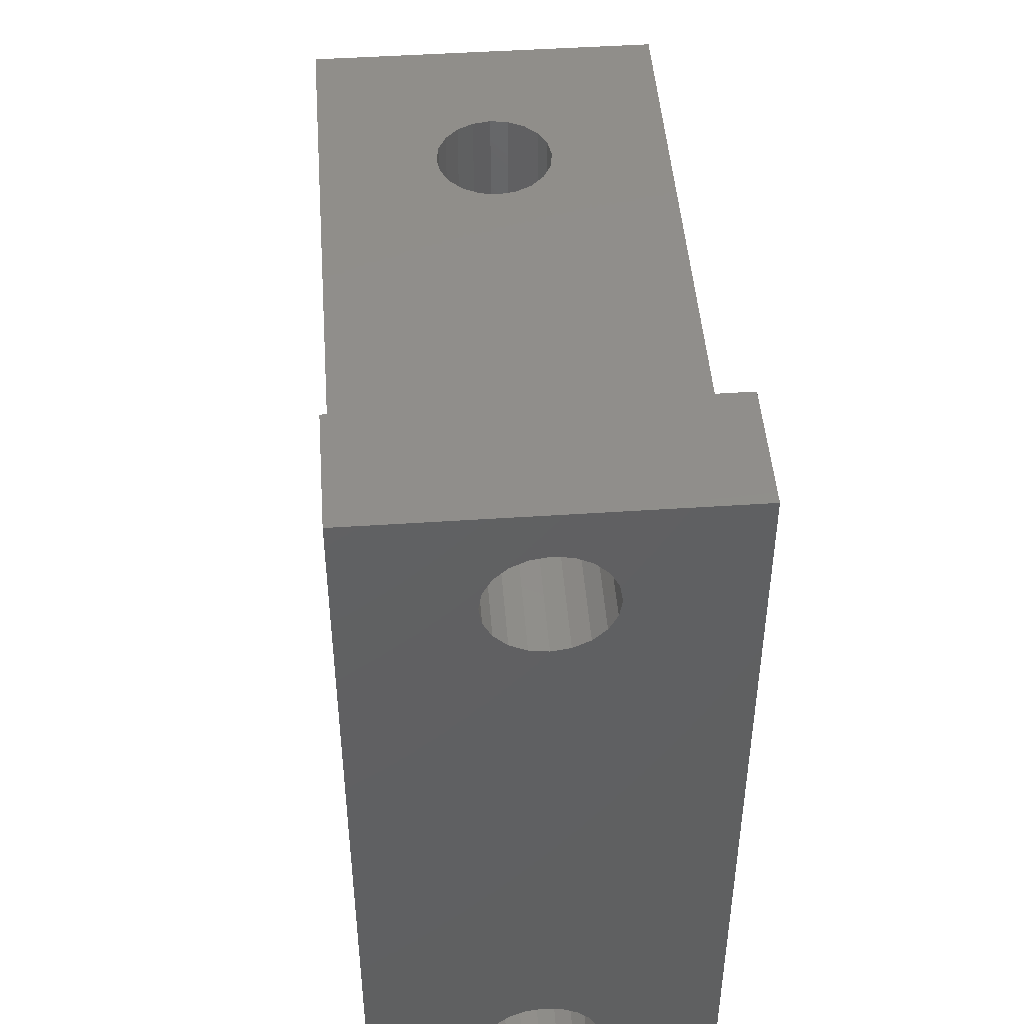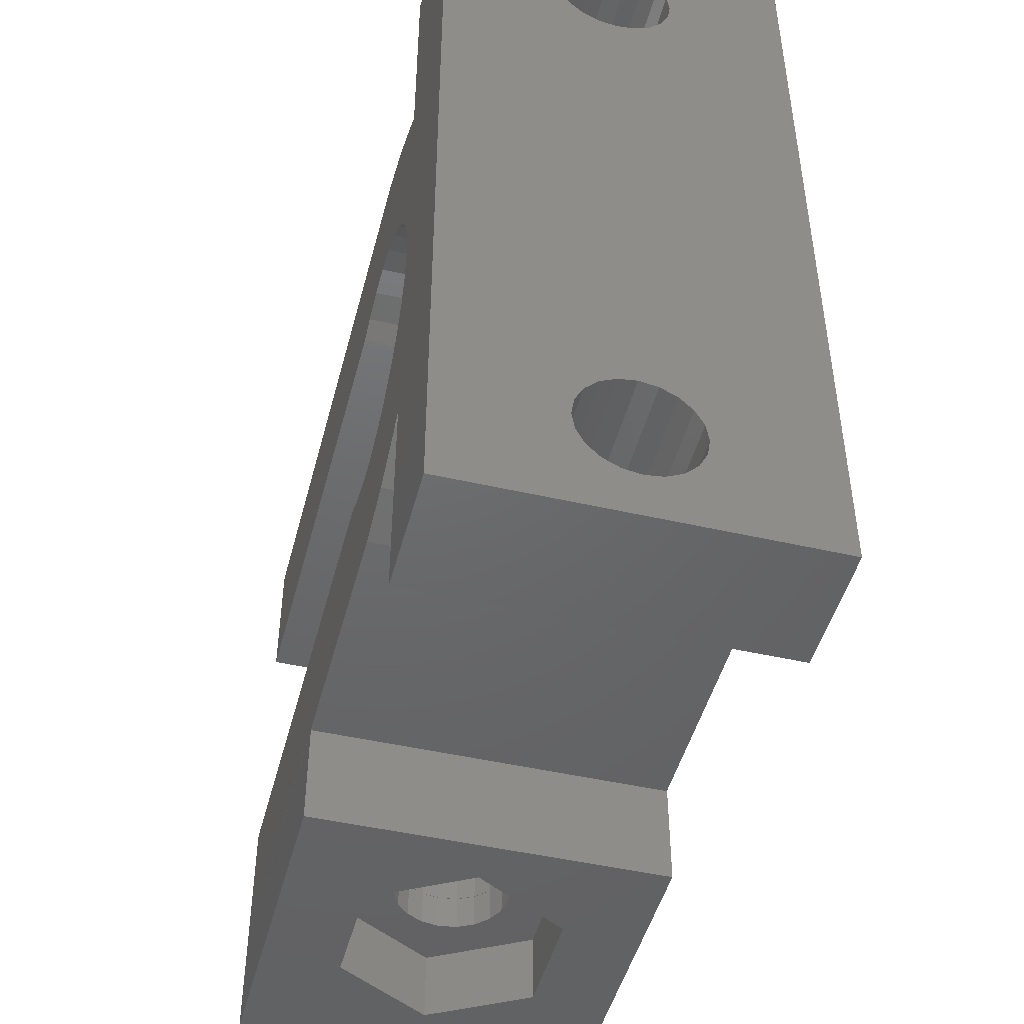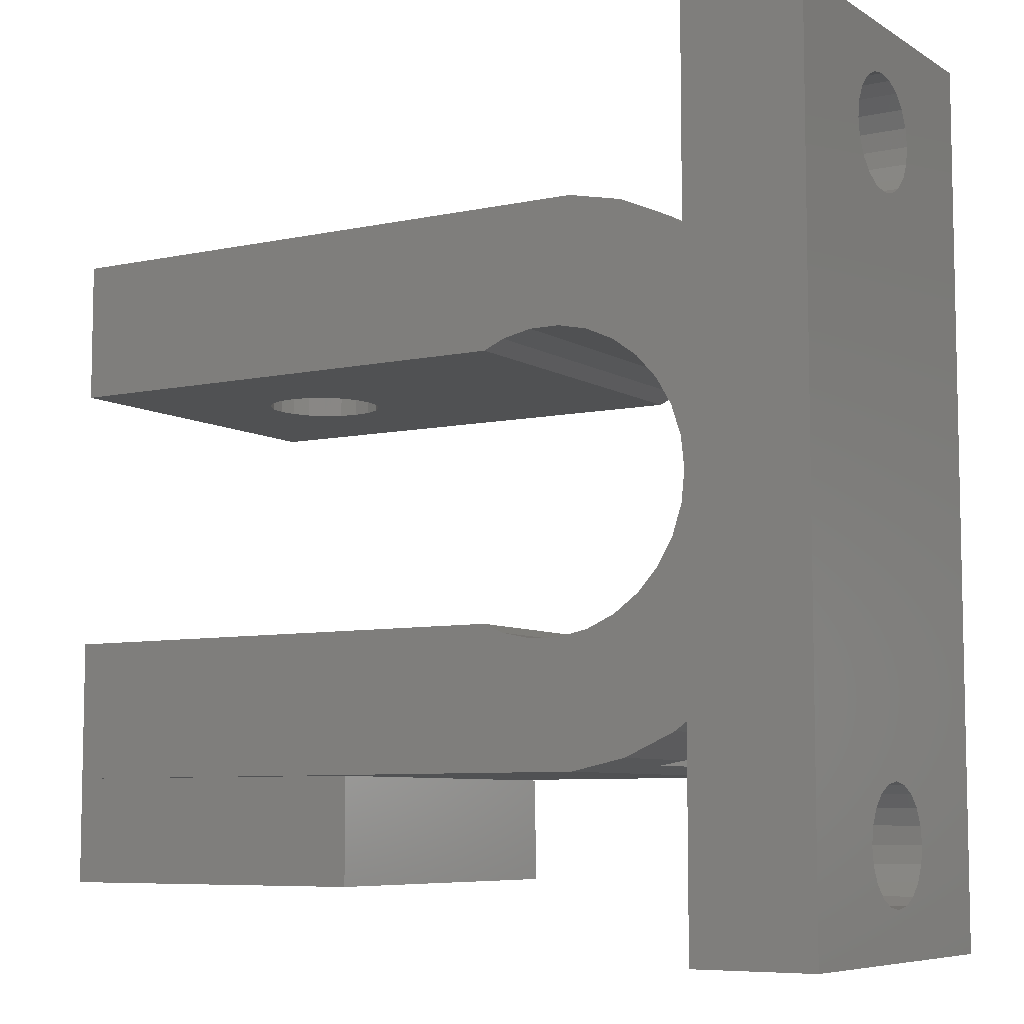
<metadata>
{"format":"stl","ext":"stl","renderer":"f3d","projection":"perspective","resolution":1024,"background":"white","views":[{"elev":47.1,"azim":-94.3,"up":"+Y"},{"elev":-47.4,"azim":-104.5,"up":"+Y"},{"elev":-7.3,"azim":-148.2,"up":"+Y"}]}
</metadata>
<code>
# stl→obj: 322 verts, 660 faces
v 0 -8.53 6.335
v 0 -12.5 10
v 0 12.5 0
v 0 8.99 6.569
v 0 12.5 10
v 0 -12.5 0
v 0 -11.15 5
v 0 -11.07 4.49
v 0 -10.83 4.03
v 0 -10.47 3.665
v 0 -10.01 3.431
v 0 -9.5 3.35
v 0 -8.53 3.665
v 0 -8.99 3.431
v 0 -8.165 4.03
v 0 -7.931 4.49
v 0 8.99 3.431
v 0 8.53 3.665
v 0 -8.99 6.569
v 0 -10.01 6.569
v 0 -9.5 6.65
v 0 -7.85 5
v 0 -7.931 5.51
v 0 -8.165 5.97
v 0 -10.47 6.335
v 0 -10.83 5.97
v 0 -11.07 5.51
v 0 7.931 4.49
v 0 7.85 5
v 0 8.165 4.03
v 0 9.5 3.35
v 0 11.07 5.51
v 0 11.15 5
v 0 10.01 3.431
v 0 10.47 3.665
v 0 10.83 4.03
v 0 11.07 4.49
v 0 10.83 5.97
v 0 10.47 6.335
v 0 9.5 6.65
v 0 10.01 6.569
v 0 8.53 6.335
v 0 8.165 5.97
v 0 7.931 5.51
v 3.5 -12.5 0
v 3.5 -12.5 10
v 3.5 6.389 0
v 3.5 12.5 0
v 3.5 -6.389 0
v 4.873 3.084 0
v 3.825 6.625 0
v 5.286 7.276 0
v 5.575 3.594 0
v 6.85 7.608 0
v 9.525 3.683 0
v 23 7.65 0
v 23 3.7 0
v 23.5 7.65 0
v 23.5 3.7 0
v 8.932 3.947 0
v 6.368 3.947 0
v 8.084 4.127 0
v 7.216 4.127 0
v 7.216 -4.127 0
v 5.286 -7.276 0
v 6.368 -3.947 0
v 4.293 -2.439 0
v 3.825 -6.625 0
v 3.859 -1.688 0
v 4.293 2.439 0
v 3.591 0.8628 0
v 3.859 1.688 0
v 3.5 5.672e-10 0
v 3.5 0 0
v 3.5 -5.672e-10 0
v 3.591 -0.8628 0
v 4.873 -3.084 0
v 23 -3.7 0
v 6.85 -7.608 0
v 9.525 -3.683 0
v 5.575 -3.594 0
v 8.084 -4.127 0
v 8.932 -3.947 0
v 23 -7.65 0
v 23.5 -3.7 0
v 23.5 -10.65 0
v 14 -10.65 0
v 14 -7.65 0
v 3.5 12.5 10
v 3.825 -6.625 10
v 3.5 -6.389 10
v 5.286 -7.276 10
v 3.591 -0.8628 10
v 3.5 -5.672e-10 10
v 23.5 -10.65 10
v 23 -7.65 10
v 14 -10.65 10
v 23.5 -3.7 10
v 23 -3.7 10
v 23 7.65 10
v 23 3.7 10
v 23.5 3.7 10
v 9.525 -3.683 10
v 6.85 -7.608 10
v 8.932 -3.947 10
v 9.525 3.683 10
v 6.85 7.608 10
v 8.084 -4.127 10
v 7.216 -4.127 10
v 6.368 -3.947 10
v 5.575 -3.594 10
v 4.873 -3.084 10
v 4.293 -2.439 10
v 3.859 -1.688 10
v 3.5 5.672e-10 10
v 3.591 0.8628 10
v 3.5 0 10
v 4.293 2.439 10
v 4.873 3.084 10
v 3.5 6.389 10
v 3.859 1.688 10
v 3.825 6.625 10
v 5.575 3.594 10
v 5.286 7.276 10
v 7.216 4.127 10
v 8.084 4.127 10
v 8.932 3.947 10
v 23.5 7.65 10
v 6.368 3.947 10
v 14 -7.65 10
v 3.5 -11.07 5.51
v 3.5 -11.15 5
v 3.5 -11.07 4.49
v 3.5 -10.83 5.97
v 3.5 -10.47 6.335
v 3.5 -10.01 6.569
v 3.5 -9.5 6.65
v 3.5 -8.99 6.569
v 3.5 -8.53 6.335
v 3.5 -8.165 5.97
v 3.5 -7.931 5.51
v 3.5 -7.85 5
v 3.5 -7.931 4.49
v 3.5 -8.165 4.03
v 3.5 -8.53 3.665
v 3.5 -8.99 3.431
v 3.5 -9.5 3.35
v 3.5 -10.01 3.431
v 3.5 -10.47 3.665
v 3.5 -10.83 4.03
v 3.5 7.931 5.51
v 3.5 7.85 5
v 3.5 7.931 4.49
v 3.5 8.165 5.97
v 3.5 8.53 6.335
v 3.5 8.99 6.569
v 3.5 9.5 6.65
v 3.5 10.01 6.569
v 3.5 10.47 6.335
v 3.5 10.83 5.97
v 3.5 11.07 5.51
v 3.5 11.15 5
v 3.5 11.07 4.49
v 3.5 10.83 4.03
v 3.5 10.47 3.665
v 3.5 10.01 3.431
v 3.5 9.5 3.35
v 3.5 8.99 3.431
v 3.5 8.53 3.665
v 3.5 8.165 4.03
v 3.51 -6.396 4.833
v 3.51 -6.396 5.167
v 3.825 -6.625 5.563
v 3.825 -6.625 4.437
v 5.286 -7.276 3.31
v 5.91 -7.408 3.08
v 5.286 -7.276 6.69
v 5.91 -7.408 6.92
v 17.53 -7.636 3.665
v 17.17 -7.635 4.03
v 16.85 -7.634 5
v 16.93 -7.634 4.49
v 16.93 -7.634 5.51
v 17.17 -7.635 5.97
v 18.5 -7.638 6.65
v 19.01 -7.64 6.569
v 17.53 -7.636 6.335
v 17.99 -7.637 6.569
v 19.47 -7.641 6.335
v 20.07 -7.642 5.51
v 20.15 -7.643 5
v 18.5 -7.638 3.35
v 17.99 -7.637 3.431
v 19.83 -7.642 5.97
v 20.07 -7.642 4.49
v 19.83 -7.642 4.03
v 19.47 -7.641 3.665
v 19.01 -7.64 3.431
v 17.53 -7.65 3.665
v 19.83 -7.65 4.03
v 19.47 -7.65 3.665
v 16.93 -7.65 4.49
v 17.17 -7.65 4.03
v 17.99 -7.65 3.431
v 19.01 -7.65 3.431
v 18.5 -7.65 3.35
v 20.07 -7.65 4.49
v 20.15 -7.65 5
v 20.07 -7.65 5.51
v 19.83 -7.65 5.97
v 19.47 -7.65 6.335
v 19.01 -7.65 6.569
v 17.99 -7.65 6.569
v 18.5 -7.65 6.65
v 17.53 -7.65 6.335
v 17.17 -7.65 5.97
v 16.93 -7.65 5.51
v 16.85 -7.65 5
v 16.9 -10.65 2.229
v 20.1 -10.65 2.229
v 15.3 -10.65 5
v 16.9 -10.65 7.771
v 20.1 -10.65 7.771
v 21.7 -10.65 5
v 17.53 -3.693 3.665
v 18.5 -3.694 3.35
v 17.99 -3.694 3.431
v 16.93 -3.692 4.49
v 17.17 -3.693 4.03
v 19.01 -3.695 3.431
v 19.47 -3.696 3.665
v 19.83 -3.696 4.03
v 20.07 -3.696 4.49
v 20.07 -3.696 5.51
v 20.15 -3.696 5
v 19.83 -3.696 5.97
v 18.5 -3.694 6.65
v 19.01 -3.695 6.569
v 19.47 -3.696 6.335
v 17.99 -3.694 6.569
v 17.53 -3.693 6.335
v 17.17 -3.693 5.97
v 16.93 -3.692 5.51
v 16.85 -3.692 5
v 17.53 3.693 6.335
v 17.99 3.694 6.569
v 18.5 3.694 6.65
v 16.85 3.692 5
v 16.93 3.692 5.51
v 17.17 3.693 5.97
v 19.01 3.695 6.569
v 20.07 3.696 5.51
v 20.15 3.696 5
v 19.47 3.696 6.335
v 19.83 3.696 5.97
v 20.07 3.696 4.49
v 19.01 3.695 3.431
v 18.5 3.694 3.35
v 19.83 3.696 4.03
v 19.47 3.696 3.665
v 17.99 3.694 3.431
v 17.53 3.693 3.665
v 17.17 3.693 4.03
v 16.93 3.692 4.49
v 18.5 7.638 6.65
v 16.93 7.634 4.49
v 16.85 7.634 5
v 17.17 7.635 4.03
v 17.53 7.636 3.665
v 17.99 7.637 3.431
v 19.01 7.64 3.431
v 18.5 7.638 3.35
v 20.15 7.643 5
v 20.07 7.642 4.49
v 19.47 7.641 3.665
v 19.83 7.642 4.03
v 20.07 7.642 5.51
v 19.01 7.64 6.569
v 19.83 7.642 5.97
v 19.47 7.641 6.335
v 17.99 7.637 6.569
v 17.53 7.636 6.335
v 17.17 7.635 5.97
v 16.93 7.634 5.51
v 5.286 7.276 3.31
v 5.91 7.408 3.08
v 5.91 7.408 6.92
v 5.286 7.276 6.69
v 3.825 6.625 4.437
v 3.51 6.396 4.833
v 3.825 6.625 5.563
v 3.51 6.396 5.167
v 3.51 -6.3 5
v 5.91 -6.3 5
v 16.93 -8.65 4.49
v 16.85 -8.65 5
v 17.17 -8.65 4.03
v 16.93 -8.65 5.51
v 17.17 -8.65 5.97
v 17.53 -8.65 6.335
v 17.99 -8.65 6.569
v 18.5 -8.65 6.65
v 19.01 -8.65 6.569
v 19.47 -8.65 6.335
v 19.83 -8.65 5.97
v 20.07 -8.65 5.51
v 20.15 -8.65 5
v 20.07 -8.65 4.49
v 19.83 -8.65 4.03
v 19.47 -8.65 3.665
v 19.01 -8.65 3.431
v 18.5 -8.65 3.35
v 17.99 -8.65 3.431
v 17.53 -8.65 3.665
v 16.9 -8.65 2.229
v 15.3 -8.65 5
v 20.1 -8.65 2.229
v 21.7 -8.65 5
v 20.1 -8.65 7.771
v 16.9 -8.65 7.771
v 5.91 6.3 5
v 3.51 6.3 5
f 1 2 3
f 4 2 5
f 6 2 7
f 6 7 8
f 6 8 9
f 6 9 10
f 6 10 11
f 6 11 12
f 6 12 3
f 13 3 14
f 15 3 13
f 16 3 15
f 17 3 18
f 19 2 1
f 20 2 21
f 16 22 3
f 22 23 3
f 21 2 19
f 23 24 3
f 24 1 3
f 25 2 20
f 26 2 25
f 27 2 26
f 7 2 27
f 28 2 29
f 30 2 28
f 18 2 30
f 3 2 18
f 31 3 17
f 32 5 33
f 3 31 34
f 3 34 35
f 3 35 36
f 3 36 37
f 3 37 5
f 37 33 5
f 38 5 32
f 39 5 38
f 4 5 40
f 39 41 5
f 41 40 5
f 42 2 4
f 43 2 42
f 44 2 43
f 29 2 44
f 14 3 12
f 2 6 45
f 46 2 45
f 6 3 45
f 47 3 48
f 45 3 49
f 50 51 52
f 53 52 54
f 55 54 56
f 57 58 59
f 60 54 55
f 53 54 61
f 62 54 60
f 63 54 62
f 64 65 66
f 61 54 63
f 67 68 69
f 50 52 53
f 70 51 50
f 71 51 72
f 72 51 70
f 47 51 71
f 47 71 73
f 47 73 74
f 49 75 76
f 49 76 69
f 49 69 68
f 68 67 77
f 78 79 80
f 68 77 81
f 68 81 66
f 68 66 65
f 65 82 83
f 65 83 80
f 84 85 86
f 79 85 84
f 84 87 88
f 79 78 85
f 87 84 86
f 65 64 82
f 49 74 75
f 47 74 49
f 47 49 3
f 55 56 58
f 55 58 57
f 65 80 79
f 3 5 48
f 48 5 89
f 5 2 46
f 90 5 91
f 91 5 46
f 92 5 90
f 93 5 92
f 93 94 5
f 95 96 97
f 95 98 96
f 98 99 96
f 100 101 102
f 96 103 104
f 103 105 104
f 106 101 107
f 105 108 104
f 108 109 104
f 109 110 104
f 110 111 104
f 104 112 92
f 112 113 92
f 113 114 92
f 114 93 92
f 115 116 5
f 117 5 94
f 115 5 117
f 118 119 5
f 119 120 5
f 121 118 5
f 111 112 104
f 122 120 123
f 116 121 5
f 119 123 120
f 124 125 126
f 120 89 5
f 107 127 106
f 107 124 127
f 128 100 102
f 100 107 101
f 127 124 126
f 129 122 123
f 130 97 96
f 124 129 125
f 124 122 129
f 99 103 96
f 131 132 27
f 27 132 7
f 133 8 132
f 132 8 7
f 134 131 26
f 26 131 27
f 135 134 25
f 25 134 26
f 136 135 20
f 20 135 25
f 137 136 21
f 21 136 20
f 138 137 19
f 19 137 21
f 139 138 1
f 1 138 19
f 24 140 139
f 1 24 139
f 23 141 140
f 24 23 140
f 22 142 141
f 23 22 141
f 143 142 22
f 16 143 22
f 144 143 16
f 15 144 16
f 145 144 15
f 13 145 15
f 146 145 13
f 14 146 13
f 147 146 14
f 12 147 14
f 148 147 12
f 11 148 12
f 149 148 11
f 10 149 11
f 149 10 150
f 150 10 9
f 150 9 133
f 133 9 8
f 151 152 44
f 44 152 29
f 153 28 152
f 152 28 29
f 154 151 43
f 43 151 44
f 155 154 42
f 42 154 43
f 156 155 4
f 4 155 42
f 157 156 40
f 40 156 4
f 158 157 41
f 41 157 40
f 159 158 39
f 39 158 41
f 38 160 159
f 39 38 159
f 32 161 160
f 38 32 160
f 33 162 161
f 32 33 161
f 163 162 33
f 37 163 33
f 164 163 37
f 36 164 37
f 165 164 36
f 35 165 36
f 166 165 35
f 34 166 35
f 167 166 34
f 31 167 34
f 168 167 31
f 17 168 31
f 169 168 17
f 18 169 17
f 169 18 170
f 170 18 30
f 170 30 153
f 153 30 28
f 148 45 49
f 46 45 133
f 46 133 132
f 46 132 131
f 146 147 49
f 46 131 134
f 142 143 49
f 46 134 135
f 91 46 136
f 145 146 49
f 91 136 137
f 91 137 138
f 143 144 49
f 91 138 139
f 144 145 49
f 91 139 140
f 91 141 49
f 91 140 141
f 141 142 49
f 149 45 148
f 150 45 149
f 133 45 150
f 147 148 49
f 135 136 46
f 171 49 68
f 91 49 171
f 172 173 91
f 91 171 172
f 90 91 173
f 174 171 68
f 174 68 65
f 175 174 65
f 175 65 79
f 176 175 79
f 92 177 104
f 177 178 104
f 104 176 79
f 178 176 104
f 104 79 84
f 179 104 84
f 179 180 104
f 181 104 182
f 183 104 181
f 184 104 183
f 185 186 96
f 187 104 184
f 96 104 187
f 96 187 188
f 186 189 96
f 190 191 84
f 192 193 84
f 96 194 84
f 96 189 194
f 194 190 84
f 191 195 84
f 195 196 84
f 196 197 84
f 197 198 84
f 198 192 84
f 193 179 84
f 182 104 180
f 188 185 96
f 199 84 88
f 200 84 201
f 130 202 88
f 202 203 88
f 204 84 199
f 203 199 88
f 205 84 206
f 201 84 205
f 96 84 200
f 96 200 207
f 96 207 208
f 96 208 209
f 96 209 210
f 96 210 211
f 96 211 130
f 211 212 130
f 213 130 214
f 215 130 213
f 214 130 212
f 216 130 215
f 217 130 216
f 130 217 218
f 130 218 202
f 206 84 204
f 87 97 88
f 88 97 130
f 219 87 86
f 220 219 86
f 221 87 219
f 97 87 221
f 95 97 222
f 95 222 223
f 95 224 86
f 95 223 224
f 224 220 86
f 221 222 97
f 95 86 85
f 98 95 85
f 98 85 99
f 99 85 78
f 225 78 80
f 226 78 227
f 103 228 80
f 228 229 80
f 227 78 225
f 229 225 80
f 230 78 226
f 231 78 230
f 232 78 231
f 99 78 232
f 99 232 233
f 234 99 235
f 236 99 234
f 237 103 238
f 99 236 239
f 99 239 238
f 99 238 103
f 240 103 237
f 240 241 103
f 241 242 103
f 242 243 103
f 243 244 103
f 228 103 244
f 235 99 233
f 103 80 105
f 105 80 83
f 105 83 108
f 108 83 82
f 108 82 109
f 109 82 64
f 109 64 110
f 110 64 66
f 110 66 111
f 111 66 81
f 111 81 112
f 112 81 77
f 113 112 77
f 67 113 77
f 114 113 67
f 69 114 67
f 93 114 69
f 76 93 69
f 94 93 76
f 75 94 76
f 117 94 75
f 74 117 75
f 73 115 117
f 74 73 117
f 71 116 115
f 73 71 115
f 72 121 116
f 71 72 116
f 70 118 121
f 72 70 121
f 50 119 118
f 70 50 118
f 53 123 119
f 50 53 119
f 61 129 123
f 53 61 123
f 63 125 129
f 61 63 129
f 62 126 125
f 63 62 125
f 60 127 126
f 62 60 126
f 55 106 127
f 60 55 127
f 245 101 106
f 246 247 101
f 248 249 106
f 249 250 106
f 247 251 101
f 250 245 106
f 246 101 245
f 252 253 57
f 254 101 251
f 255 101 254
f 57 101 255
f 253 256 57
f 57 255 252
f 257 258 57
f 57 256 259
f 57 259 260
f 258 261 57
f 57 260 257
f 55 57 261
f 55 262 106
f 55 261 262
f 262 263 106
f 263 264 106
f 264 248 106
f 59 102 101
f 57 59 101
f 102 59 58
f 128 102 58
f 56 100 58
f 58 100 128
f 54 107 56
f 265 107 100
f 266 107 267
f 268 107 266
f 269 107 268
f 56 107 269
f 56 269 270
f 271 56 272
f 273 100 274
f 56 271 275
f 56 275 276
f 56 276 100
f 276 274 100
f 277 100 273
f 265 100 278
f 277 279 100
f 279 280 100
f 280 278 100
f 281 107 265
f 282 107 281
f 283 107 282
f 284 107 283
f 267 107 284
f 272 56 270
f 52 285 54
f 54 285 286
f 54 286 287
f 287 288 124
f 287 124 107
f 287 107 54
f 51 289 52
f 52 289 285
f 289 51 290
f 291 120 122
f 47 120 292
f 47 292 290
f 47 290 51
f 292 120 291
f 168 47 48
f 162 163 48
f 120 47 153
f 120 153 152
f 120 152 151
f 167 168 48
f 120 151 154
f 163 164 48
f 120 154 155
f 165 166 48
f 89 120 156
f 166 167 48
f 89 156 157
f 89 157 158
f 164 165 48
f 89 158 159
f 89 159 160
f 89 161 48
f 89 160 161
f 161 162 48
f 169 47 168
f 170 47 169
f 153 47 170
f 155 156 120
f 291 122 288
f 288 122 124
f 90 173 177
f 92 90 177
f 293 294 178
f 173 293 177
f 177 293 178
f 172 293 173
f 171 293 172
f 171 174 175
f 294 171 176
f 176 171 175
f 293 171 294
f 294 176 178
f 182 228 244
f 181 182 244
f 180 229 228
f 182 180 228
f 179 225 229
f 180 179 229
f 193 227 225
f 179 193 225
f 192 226 227
f 193 192 227
f 198 230 226
f 192 198 226
f 197 231 230
f 198 197 230
f 232 231 196
f 196 231 197
f 233 232 195
f 195 232 196
f 235 233 191
f 191 233 195
f 235 191 234
f 234 191 190
f 234 190 236
f 236 190 194
f 236 194 239
f 239 194 189
f 239 189 238
f 238 189 186
f 238 186 237
f 237 186 185
f 237 185 240
f 240 185 188
f 240 188 241
f 241 188 187
f 242 241 187
f 184 242 187
f 243 242 184
f 183 243 184
f 244 243 183
f 181 244 183
f 295 202 218
f 296 295 218
f 297 203 202
f 295 297 202
f 218 217 298
f 296 218 298
f 217 216 299
f 298 217 299
f 216 215 300
f 299 216 300
f 213 301 215
f 215 301 300
f 214 302 213
f 213 302 301
f 212 303 214
f 214 303 302
f 211 304 212
f 212 304 303
f 210 305 211
f 211 305 304
f 209 306 210
f 210 306 305
f 208 307 209
f 209 307 306
f 208 207 307
f 307 207 308
f 207 200 308
f 308 200 309
f 200 201 309
f 309 201 310
f 310 201 205
f 311 310 205
f 311 205 206
f 312 311 206
f 312 206 204
f 313 312 204
f 313 204 199
f 314 313 199
f 314 199 203
f 297 314 203
f 219 315 316
f 221 219 316
f 220 317 315
f 219 220 315
f 318 317 224
f 224 317 220
f 318 224 319
f 319 224 223
f 319 223 320
f 320 223 222
f 316 320 222
f 221 316 222
f 267 284 249
f 248 267 249
f 264 266 267
f 248 264 267
f 263 268 266
f 264 263 266
f 262 269 268
f 263 262 268
f 261 270 269
f 262 261 269
f 258 272 270
f 261 258 270
f 257 271 272
f 258 257 272
f 260 275 271
f 257 260 271
f 276 275 259
f 259 275 260
f 274 276 256
f 256 276 259
f 273 274 253
f 253 274 256
f 273 253 277
f 277 253 252
f 277 252 279
f 279 252 255
f 279 255 280
f 280 255 254
f 280 254 278
f 278 254 251
f 278 251 265
f 265 251 247
f 265 247 281
f 281 247 246
f 281 246 282
f 282 246 245
f 283 282 245
f 250 283 245
f 284 283 250
f 249 284 250
f 288 287 291
f 291 287 321
f 291 321 322
f 291 322 292
f 286 321 287
f 286 285 321
f 321 285 289
f 321 289 290
f 321 290 322
f 322 290 292
f 310 317 318
f 316 296 320
f 316 315 296
f 303 304 319
f 301 302 319
f 302 303 319
f 320 298 299
f 320 300 319
f 320 299 300
f 300 301 319
f 319 304 318
f 304 305 318
f 305 306 318
f 306 307 318
f 307 308 318
f 308 309 318
f 315 317 310
f 311 312 315
f 315 310 311
f 313 314 315
f 297 315 314
f 295 315 297
f 309 310 318
f 296 298 320
f 295 296 315
f 312 313 315

</code>
